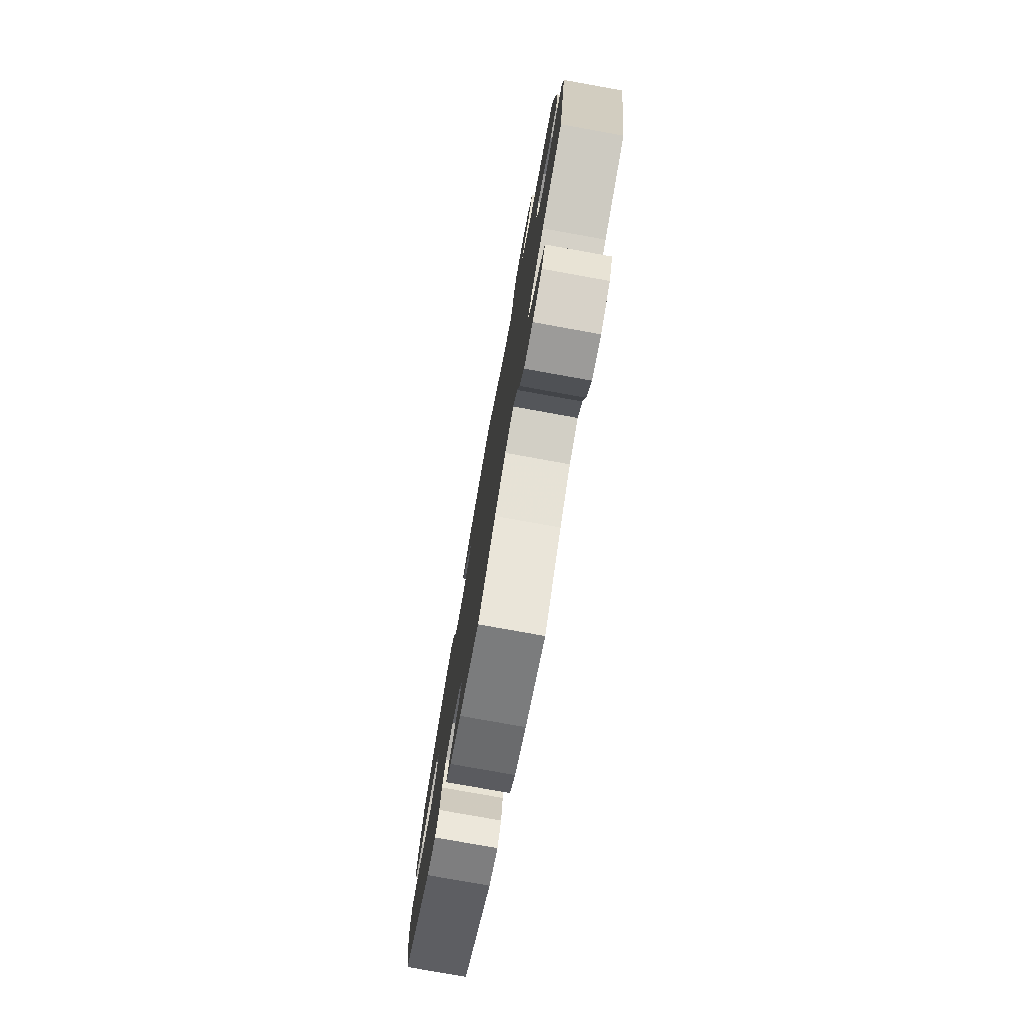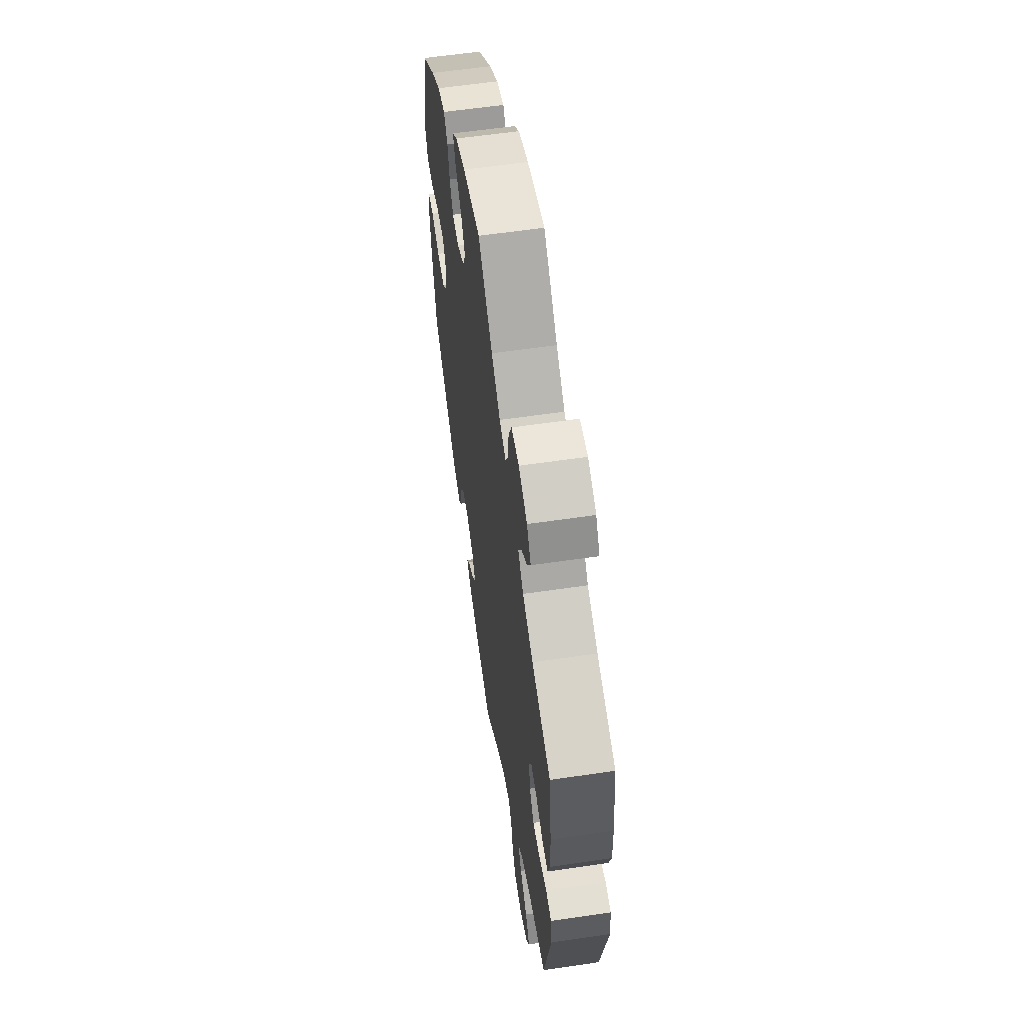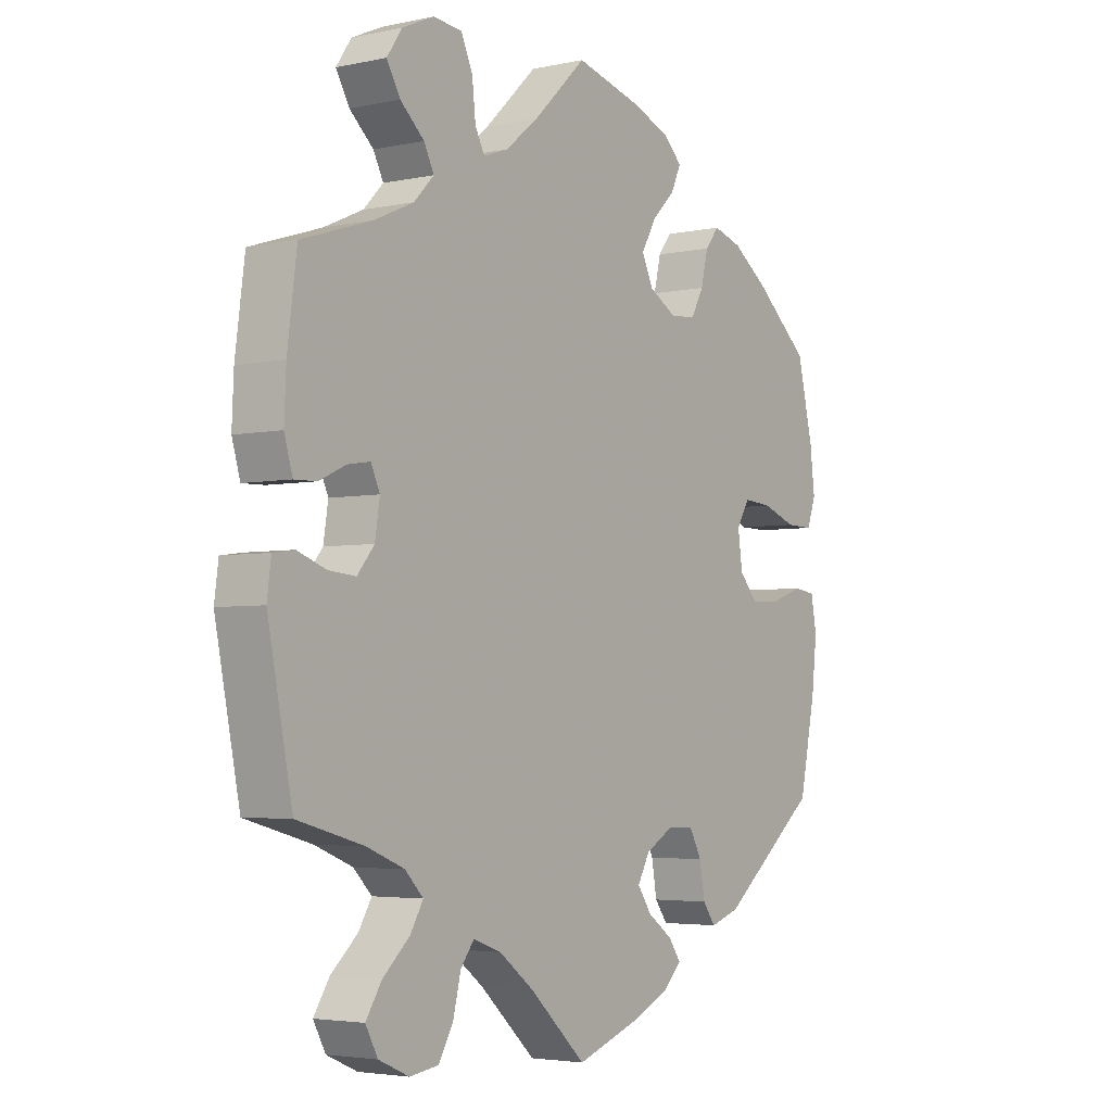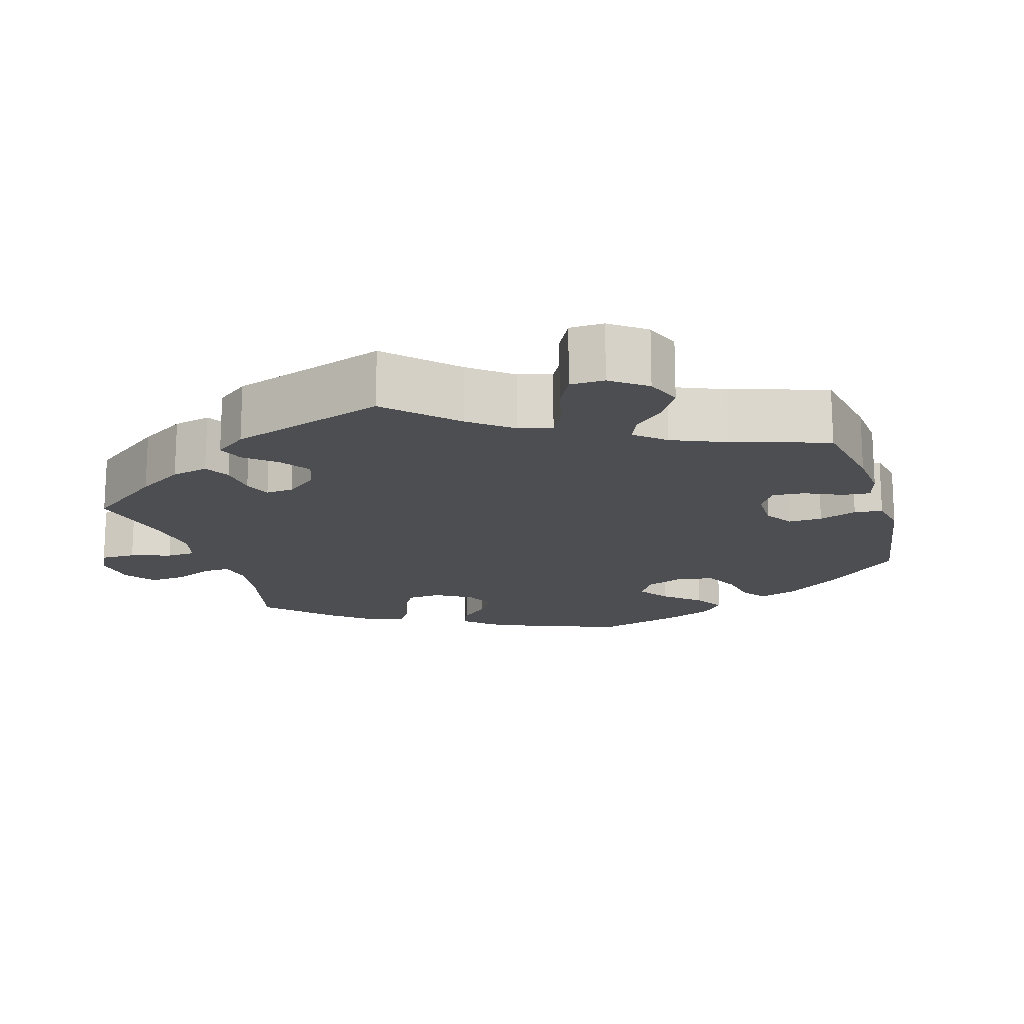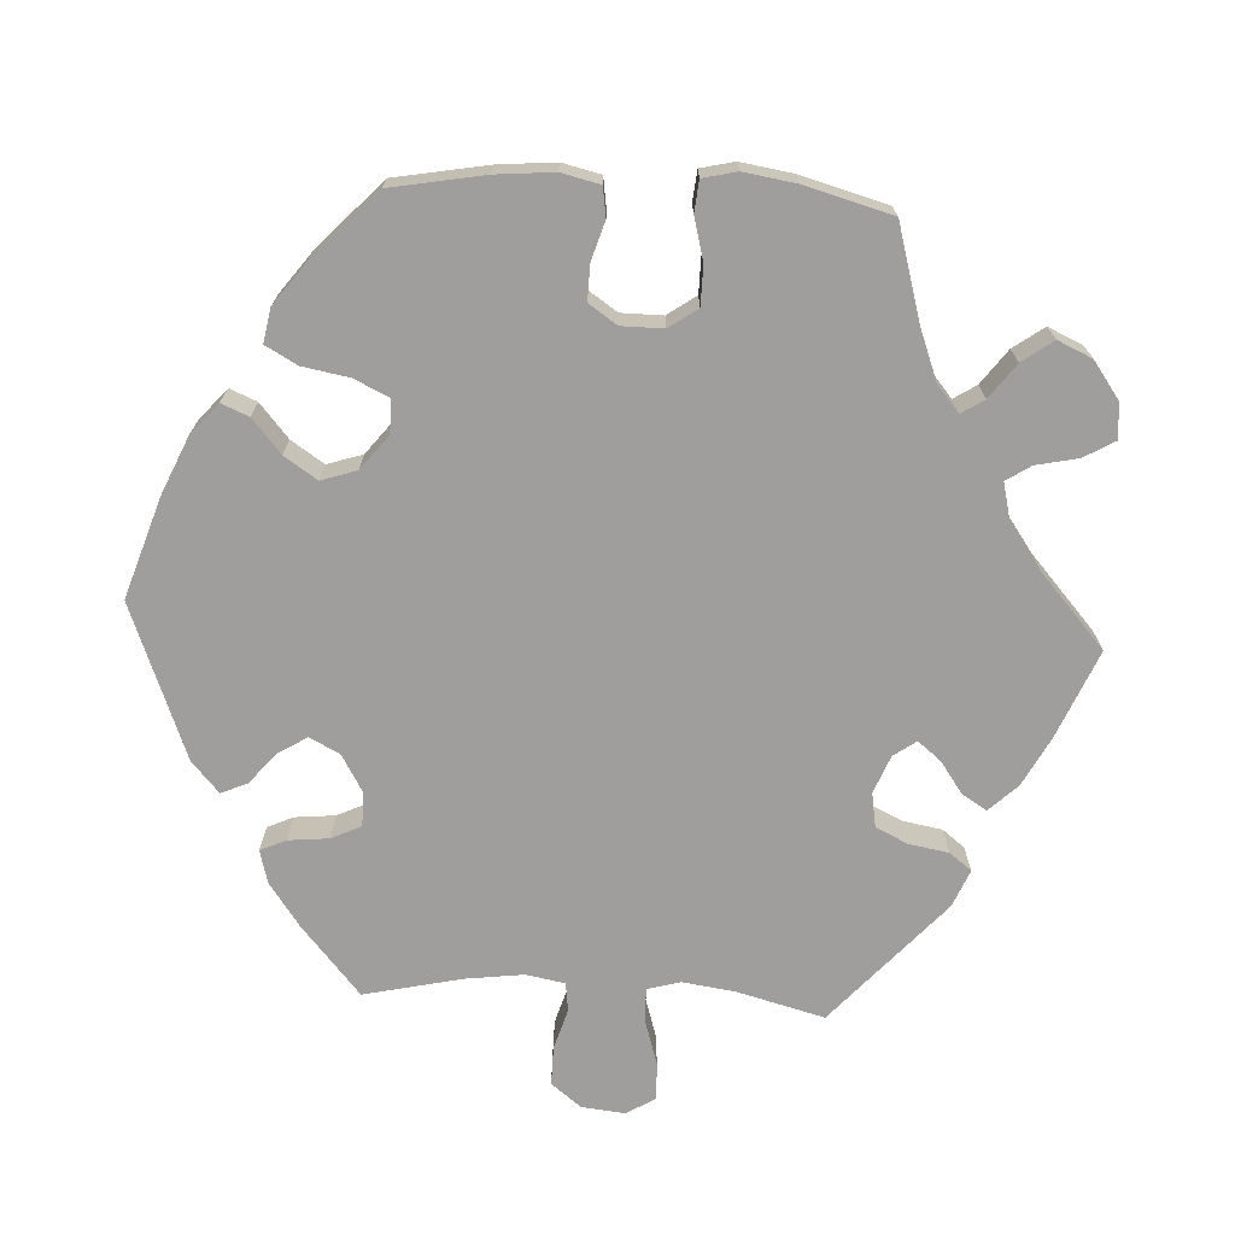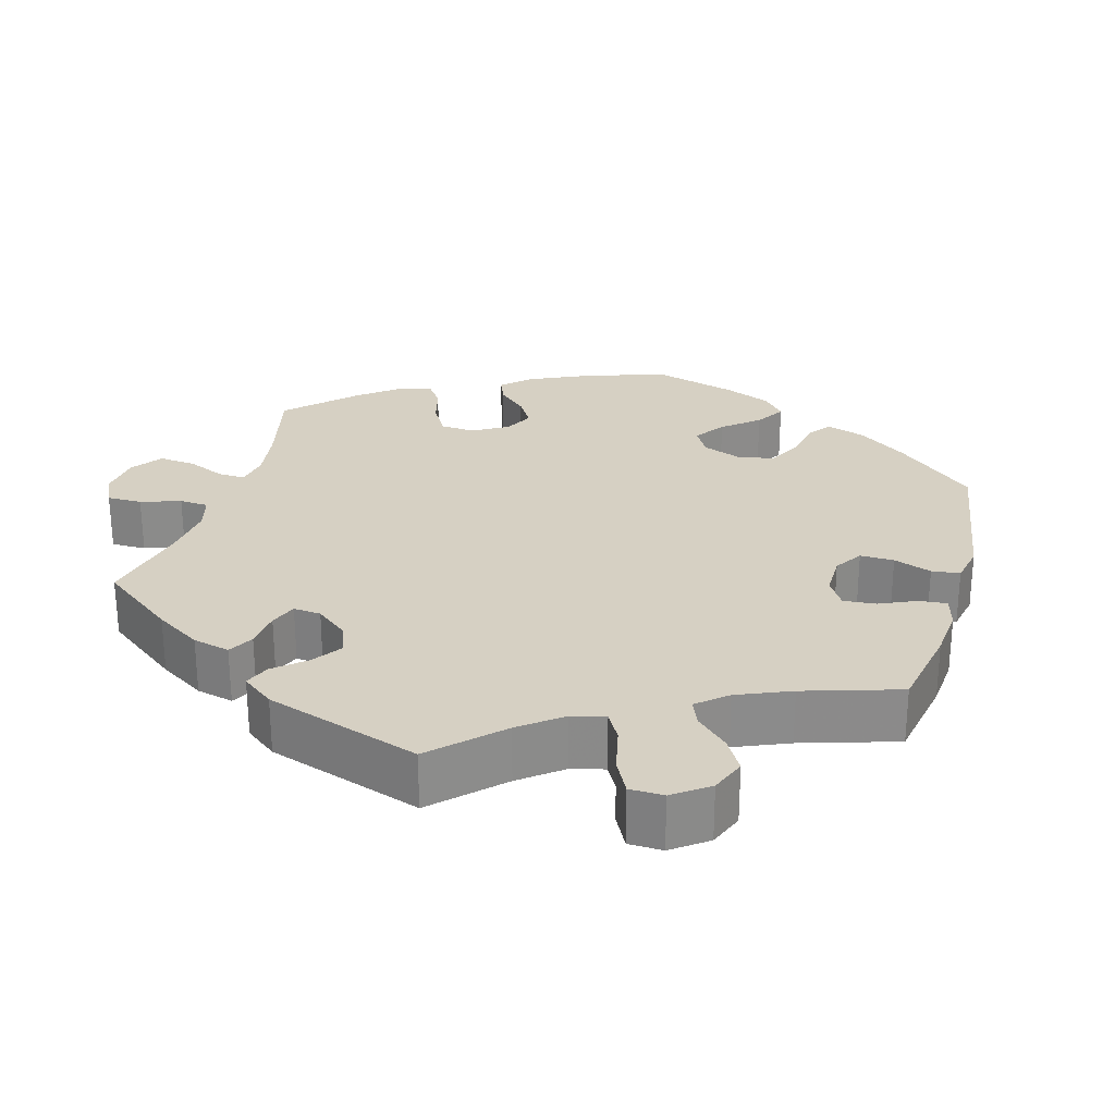
<metadata>
{"format":"obj","ext":"obj","renderer":"f3d","projection":"perspective","resolution":1024,"background":"white","views":[{"elev":-78.1,"azim":79.8,"up":"+Z"},{"elev":59.6,"azim":81.4,"up":"+Z"},{"elev":-3.8,"azim":125.4,"up":"+Z"},{"elev":-16.7,"azim":136.4,"up":"+Y"},{"elev":-71.0,"azim":-33.2,"up":"+Y"},{"elev":26.5,"azim":135.6,"up":"+Y"}]}
</metadata>
<code>
v 0.091 0.07 0.491
v 0.147 0.07 0.446
v 0.189 0.07 0.431
v 0.205 0.07 0.462
v 0.211 0.07 0.517
v 0.231 0.07 0.562
v 0.28 0.07 0.567
v 0.334 0.07 0.543
v 0.36 0.07 0.505
v 0.337 0.07 0.465
v 0.296 0.07 0.428
v 0.279 0.07 0.394
v 0.313 0.07 0.359
v 0.38 0.07 0.329
v 0.5 0.07 0.29
v 0.516 0.07 0.167
v 0.519 0.07 0.096
v 0.505 0.07 0.048
v 0.467 0.07 0.049
v 0.421 0.07 0.07
v 0.383 0.07 0.076
v 0.368 0.07 0.043
v 0.376 0.07 -0.009
v 0.405 0.07 -0.044
v 0.451 0.07 -0.04
v 0.5 0.07 -0.022
v 0.536 0.07 -0.027
v 0.543 0.07 -0.079
v 0.501 0.07 -0.289
v 0.388 0.07 -0.32
v 0.324 0.07 -0.346
v 0.293 0.07 -0.378
v 0.315 0.07 -0.415
v 0.361 0.07 -0.457
v 0.388 0.07 -0.499
v 0.367 0.07 -0.538
v 0.315 0.07 -0.561
v 0.266 0.07 -0.554
v 0.241 0.07 -0.51
v 0.228 0.07 -0.456
v 0.205 0.07 -0.426
v 0.157 0.07 -0.443
v 0.097 0.07 -0.489
v 0.001 0.07 -0.578
v -0.11 0.07 -0.539
v -0.173 0.07 -0.51
v -0.204 0.07 -0.479
v -0.183 0.07 -0.449
v -0.14 0.07 -0.418
v -0.116 0.07 -0.383
v -0.137 0.07 -0.345
v -0.186 0.07 -0.317
v -0.23 0.07 -0.319
v -0.251 0.07 -0.358
v -0.26 0.07 -0.41
v -0.282 0.07 -0.44
v -0.333 0.07 -0.423
v -0.5 0.07 -0.289
v -0.528 0.07 -0.155
v -0.537 0.07 -0.075
v -0.527 0.07 -0.022
v -0.489 0.07 -0.017
v -0.435 0.07 -0.036
v -0.384 0.07 -0.039
v -0.352 0.07 -0.003
v -0.344 0.07 0.053
v -0.366 0.07 0.09
v -0.415 0.07 0.086
v -0.473 0.07 0.065
v -0.52 0.07 0.064
v -0.535 0.07 0.106
v -0.527 0.07 0.174
v -0.5 0.07 0.289
v -0.406 0.07 0.369
v -0.345 0.07 0.412
v -0.296 0.07 0.427
v -0.272 0.07 0.397
v -0.26 0.07 0.346
v -0.238 0.07 0.306
v -0.194 0.07 0.303
v -0.147 0.07 0.33
v -0.128 0.07 0.371
v -0.153 0.07 0.415
v -0.193 0.07 0.455
v -0.21 0.07 0.492
v -0.177 0.07 0.523
v -0.113 0.07 0.548
v 0 0.07 0.578
v 0.091 0 0.491
v 0.147 0 0.446
v 0.189 0 0.431
v 0.205 0 0.462
v 0.211 0 0.517
v 0.231 0 0.562
v 0.28 0 0.567
v 0.334 0 0.543
v 0.36 0 0.505
v 0.337 0 0.465
v 0.296 0 0.428
v 0.279 0 0.394
v 0.313 0 0.359
v 0.38 0 0.329
v 0.5 0 0.29
v 0.516 0 0.167
v 0.519 0 0.096
v 0.505 0 0.048
v 0.467 0 0.049
v 0.421 0 0.07
v 0.383 0 0.076
v 0.368 0 0.043
v 0.376 0 -0.009
v 0.405 0 -0.044
v 0.451 0 -0.04
v 0.5 0 -0.022
v 0.536 0 -0.027
v 0.543 0 -0.079
v 0.501 0 -0.289
v 0.388 0 -0.32
v 0.324 0 -0.346
v 0.293 0 -0.378
v 0.315 0 -0.415
v 0.361 0 -0.457
v 0.388 0 -0.499
v 0.367 0 -0.538
v 0.315 0 -0.561
v 0.266 0 -0.554
v 0.241 0 -0.51
v 0.228 0 -0.456
v 0.205 0 -0.426
v 0.157 0 -0.443
v 0.097 0 -0.489
v 0.001 0 -0.578
v -0.11 0 -0.539
v -0.173 0 -0.51
v -0.204 0 -0.479
v -0.183 0 -0.449
v -0.14 0 -0.418
v -0.116 0 -0.383
v -0.137 0 -0.345
v -0.186 0 -0.317
v -0.23 0 -0.319
v -0.251 0 -0.358
v -0.26 0 -0.41
v -0.282 0 -0.44
v -0.333 0 -0.423
v -0.5 0 -0.289
v -0.528 0 -0.155
v -0.537 0 -0.075
v -0.527 0 -0.022
v -0.489 0 -0.017
v -0.435 0 -0.036
v -0.384 0 -0.039
v -0.352 0 -0.003
v -0.344 0 0.053
v -0.366 0 0.09
v -0.415 0 0.086
v -0.473 0 0.065
v -0.52 0 0.064
v -0.535 0 0.106
v -0.527 0 0.174
v -0.5 0 0.289
v -0.406 0 0.369
v -0.345 0 0.412
v -0.296 0 0.427
v -0.272 0 0.397
v -0.26 0 0.346
v -0.238 0 0.306
v -0.194 0 0.303
v -0.147 0 0.33
v -0.128 0 0.371
v -0.153 0 0.415
v -0.193 0 0.455
v -0.21 0 0.492
v -0.177 0 0.523
v -0.113 0 0.548
v 0 0 0.578
f 87 88 1
f 86 87 1 2
f 83 84 85 86
f 82 83 86 2
f 81 82 2 3
f 80 81 3
f 75 76 77 78
f 75 78 79
f 74 75 79
f 73 74 79
f 72 73 79 80
f 68 69 70 71
f 67 68 71 72
f 60 61 62 63
f 60 63 64
f 59 60 64
f 58 59 64
f 57 58 64 65
f 54 55 56 57
f 53 54 57 65
f 46 47 48 49
f 46 49 50
f 43 44 45 46
f 42 43 46 50
f 41 42 50 51
f 37 38 39 40
f 37 40 41
f 36 37 41
f 33 34 35 36
f 32 33 36 41
f 31 32 41 51
f 27 28 29 30
f 25 26 27 30
f 24 25 30 31
f 23 24 31 51
f 17 18 19 20
f 17 20 21
f 14 15 16 17
f 13 14 17 21
f 12 13 21 22
f 8 9 10 11
f 8 11 12
f 7 8 12
f 4 5 6 7
f 3 4 7 12
f 67 72 80 3
f 52 53 65 66
f 23 51 52 66
f 22 23 66 67
f 3 12 22 67
f 89 176 175
f 90 89 175 174
f 174 173 172 171
f 90 174 171 170
f 91 90 170 169
f 91 169 168
f 166 165 164 163
f 167 166 163
f 167 163 162
f 167 162 161
f 168 167 161 160
f 159 158 157 156
f 160 159 156 155
f 151 150 149 148
f 152 151 148
f 152 148 147
f 152 147 146
f 153 152 146 145
f 145 144 143 142
f 153 145 142 141
f 137 136 135 134
f 138 137 134
f 134 133 132 131
f 138 134 131 130
f 139 138 130 129
f 128 127 126 125
f 129 128 125
f 129 125 124
f 124 123 122 121
f 129 124 121 120
f 139 129 120 119
f 118 117 116 115
f 118 115 114 113
f 119 118 113 112
f 139 119 112 111
f 108 107 106 105
f 109 108 105
f 105 104 103 102
f 109 105 102 101
f 110 109 101 100
f 99 98 97 96
f 100 99 96
f 100 96 95
f 95 94 93 92
f 100 95 92 91
f 91 168 160 155
f 154 153 141 140
f 154 140 139 111
f 155 154 111 110
f 155 110 100 91
f 1 89 90 2
f 2 90 91 3
f 3 91 92 4
f 4 92 93 5
f 5 93 94 6
f 6 94 95 7
f 7 95 96 8
f 8 96 97 9
f 9 97 98 10
f 10 98 99 11
f 11 99 100 12
f 12 100 101 13
f 13 101 102 14
f 14 102 103 15
f 15 103 104 16
f 16 104 105 17
f 17 105 106 18
f 18 106 107 19
f 19 107 108 20
f 20 108 109 21
f 21 109 110 22
f 22 110 111 23
f 23 111 112 24
f 24 112 113 25
f 25 113 114 26
f 26 114 115 27
f 27 115 116 28
f 28 116 117 29
f 29 117 118 30
f 30 118 119 31
f 31 119 120 32
f 32 120 121 33
f 33 121 122 34
f 34 122 123 35
f 35 123 124 36
f 36 124 125 37
f 37 125 126 38
f 38 126 127 39
f 39 127 128 40
f 40 128 129 41
f 41 129 130 42
f 42 130 131 43
f 43 131 132 44
f 44 132 133 45
f 45 133 134 46
f 46 134 135 47
f 47 135 136 48
f 48 136 137 49
f 49 137 138 50
f 50 138 139 51
f 51 139 140 52
f 52 140 141 53
f 53 141 142 54
f 54 142 143 55
f 55 143 144 56
f 56 144 145 57
f 57 145 146 58
f 58 146 147 59
f 59 147 148 60
f 60 148 149 61
f 61 149 150 62
f 62 150 151 63
f 63 151 152 64
f 64 152 153 65
f 65 153 154 66
f 66 154 155 67
f 67 155 156 68
f 68 156 157 69
f 69 157 158 70
f 70 158 159 71
f 71 159 160 72
f 72 160 161 73
f 73 161 162 74
f 74 162 163 75
f 75 163 164 76
f 76 164 165 77
f 77 165 166 78
f 78 166 167 79
f 79 167 168 80
f 80 168 169 81
f 81 169 170 82
f 82 170 171 83
f 83 171 172 84
f 84 172 173 85
f 85 173 174 86
f 86 174 175 87
f 87 175 176 88
f 88 176 89 1

</code>
